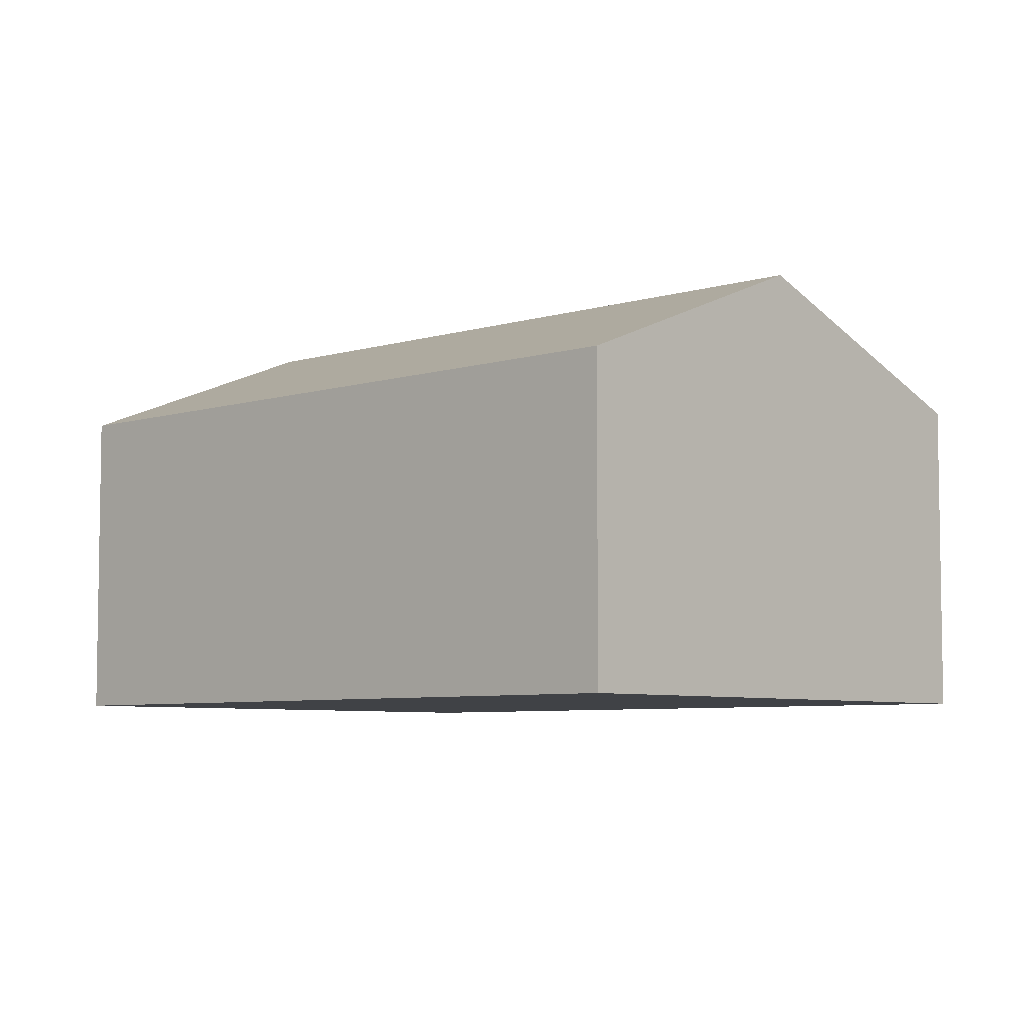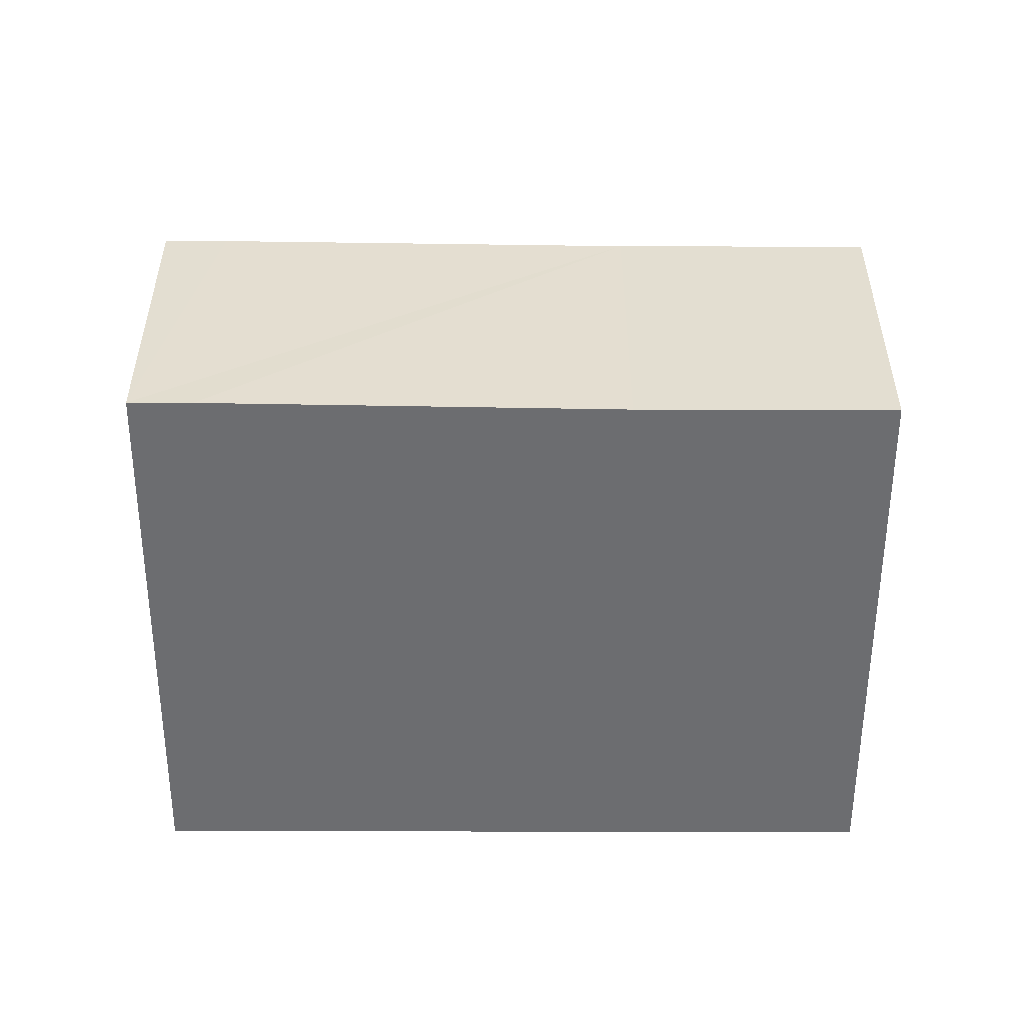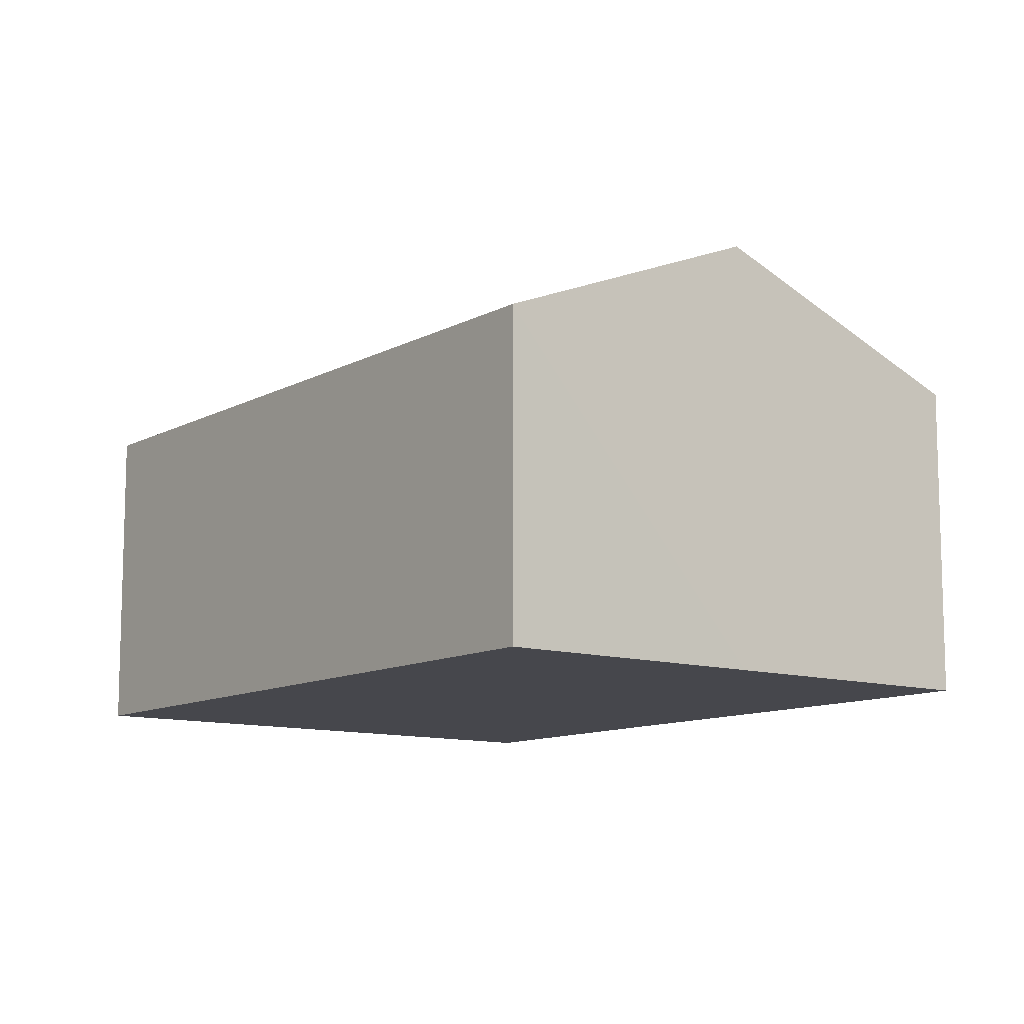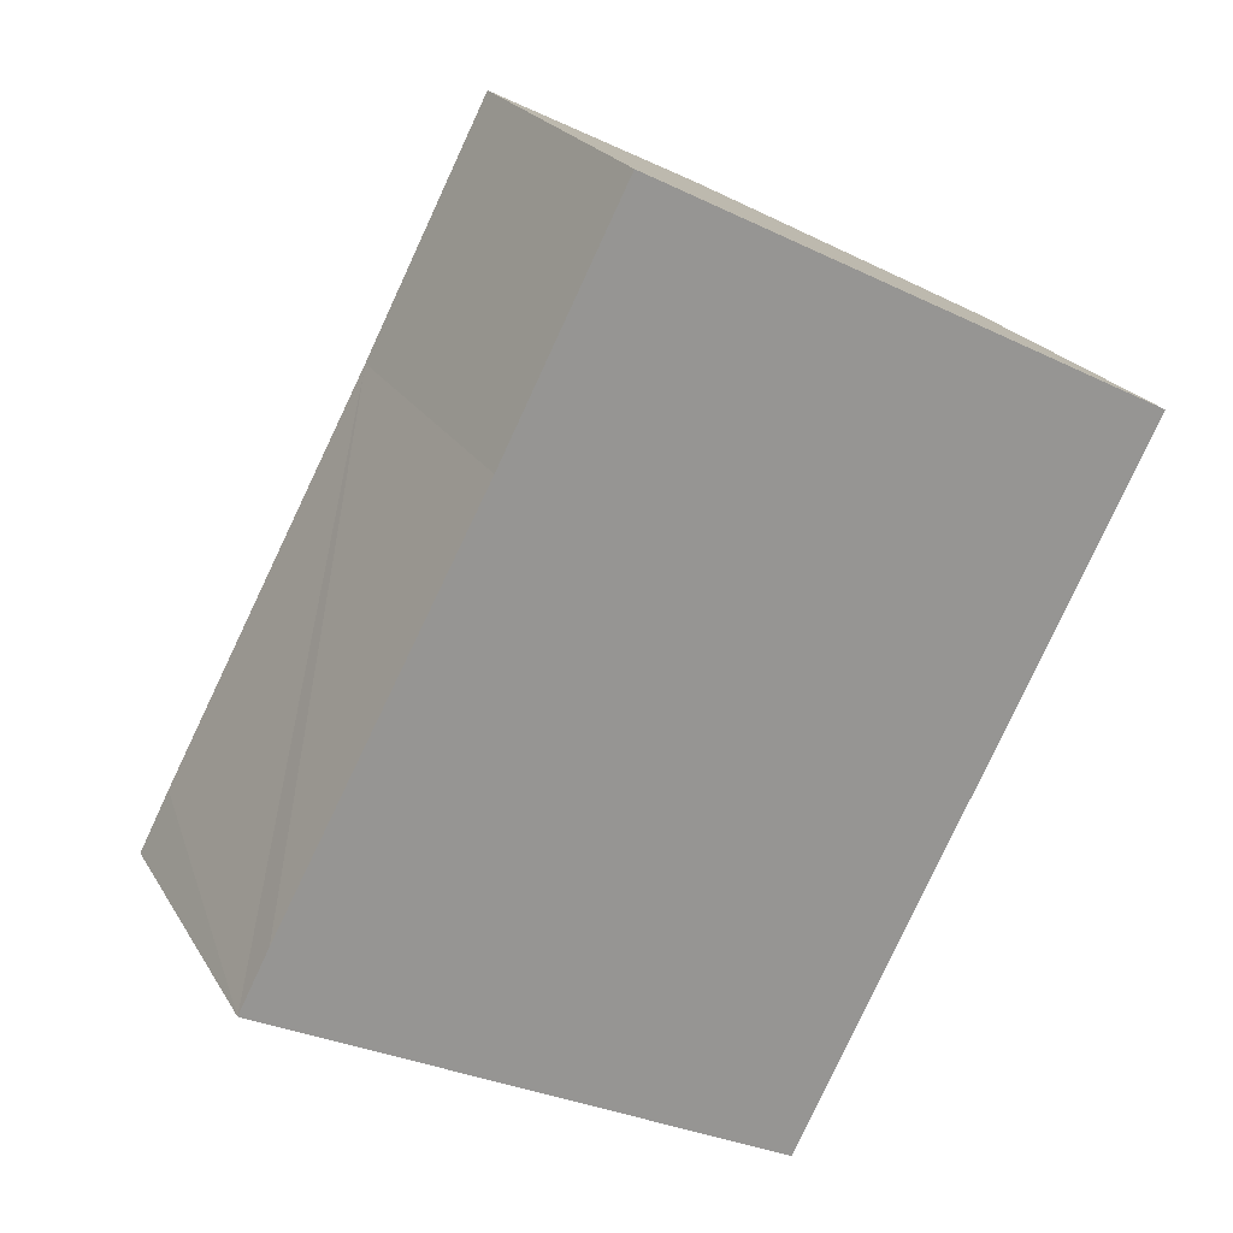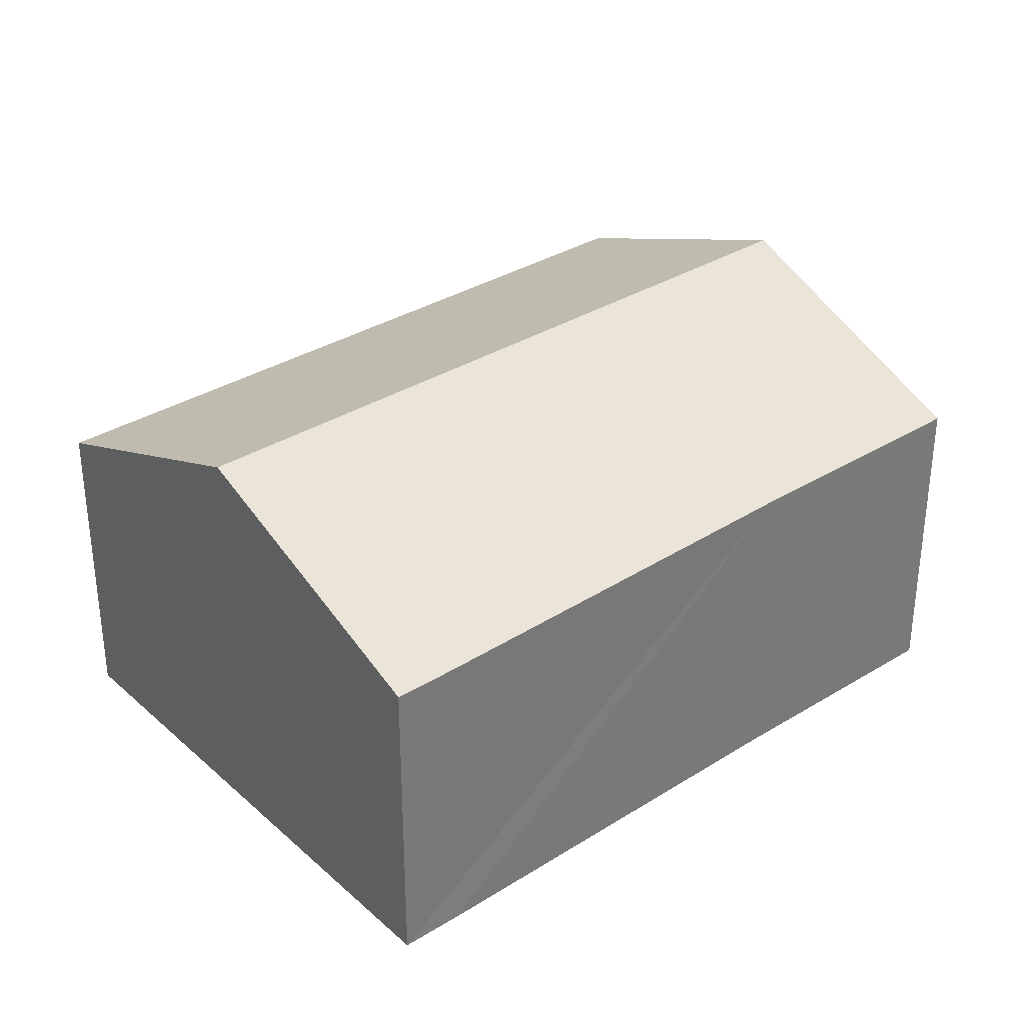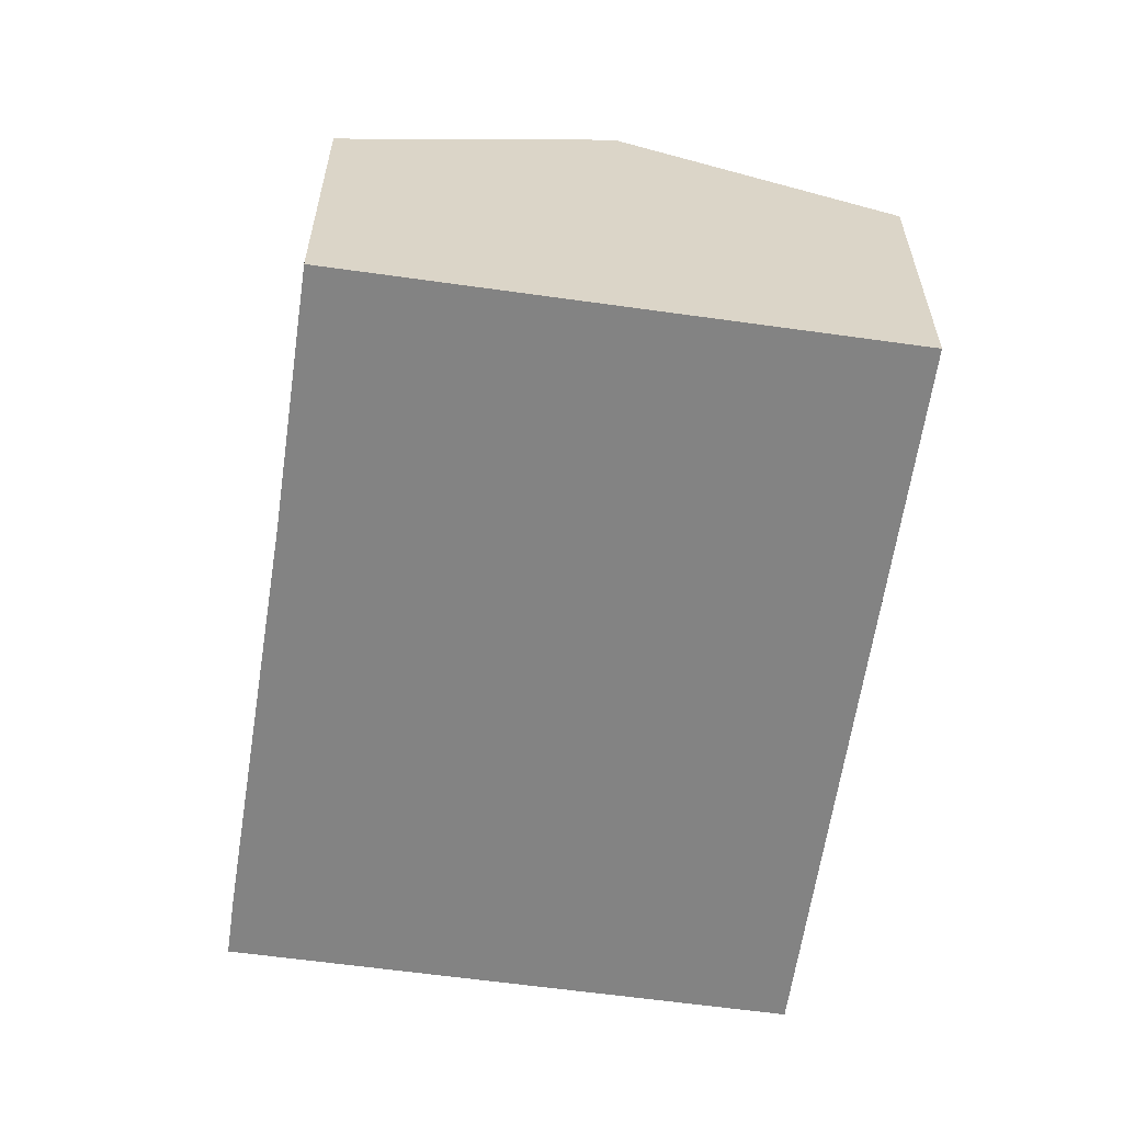
<metadata>
{"format":"obj","ext":"obj","renderer":"f3d","projection":"perspective","resolution":1024,"background":"white","views":[{"elev":-6.1,"azim":160.4,"up":"+Y"},{"elev":-54.0,"azim":-63.0,"up":"+Y"},{"elev":-11.0,"azim":169.9,"up":"+Y"},{"elev":22.1,"azim":-23.0,"up":"+Z"},{"elev":34.1,"azim":-102.6,"up":"+Y"},{"elev":-61.0,"azim":19.0,"up":"+Y"}]}
</metadata>
<code>
v  2.357 3.972 -1.209
v  7.87 2.954 3.783
v  4.694 2.954 -2.408
v  5.533 3.972 4.982
v  0.275 2.945 0.536
v  0 2.945 1.803e-16
v  2.131 2.969 4.019
v  3.231 2.969 6.163
v  0 0 0
v  0.275 -3.282e-17 0.536
v  2.131 -2.461e-16 4.019
v  3.231 -3.774e-16 6.163
v  5.533 -3.051e-16 4.982
v  7.87 -2.316e-16 3.783
v  4.694 1.474e-16 -2.408
v  2.357 7.403e-17 -1.209
g defaultobject
f 1 2 3
f 2 1 4
f 5 1 6
f 1 5 4
f 4 5 7
f 4 7 8
f 9 5 6
f 5 9 7
f 7 9 10
f 7 10 11
f 7 11 8
f 8 11 12
f 12 4 8
f 4 12 2
f 2 12 13
f 2 13 14
f 14 3 2
f 3 14 15
f 1 9 6
f 9 1 3
f 9 3 16
f 16 3 15
f 11 13 12
f 13 11 14
f 14 11 10
f 14 10 15
f 15 10 16
f 16 10 9

</code>
